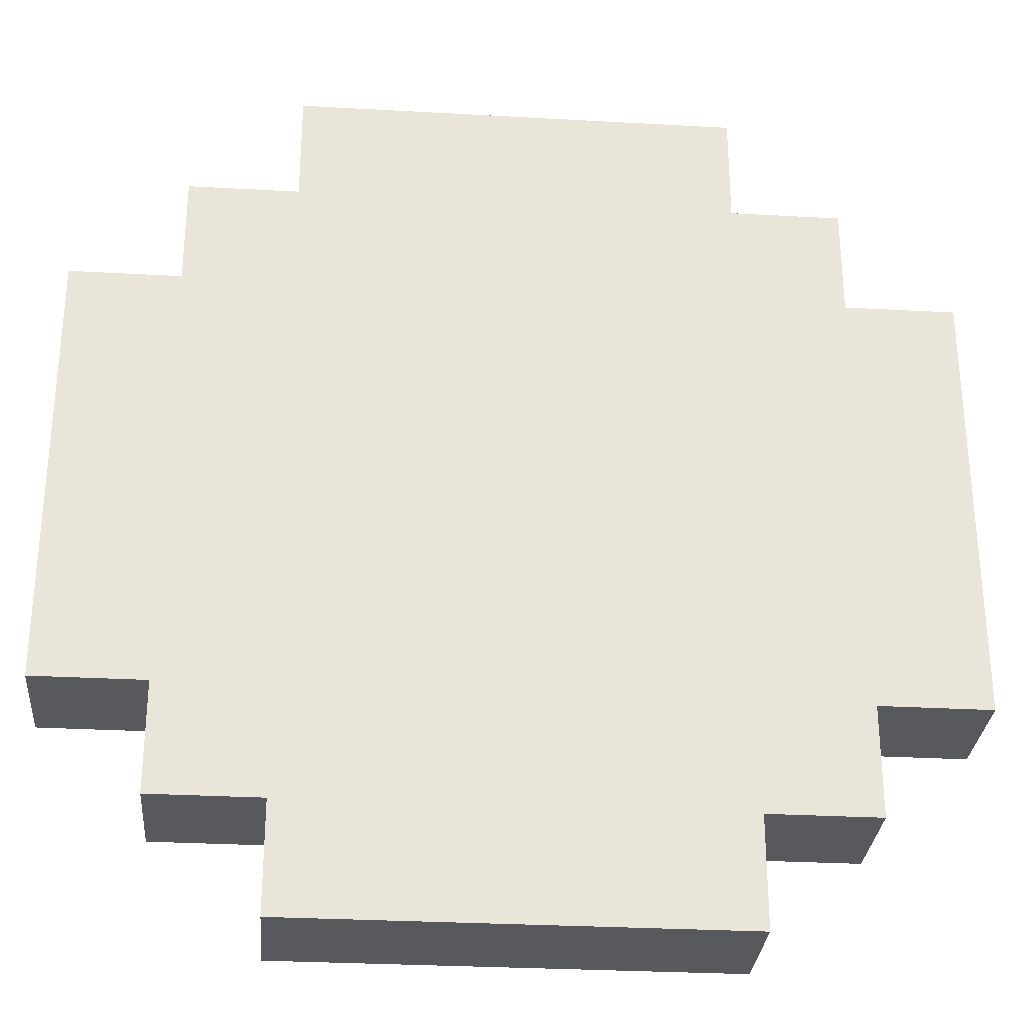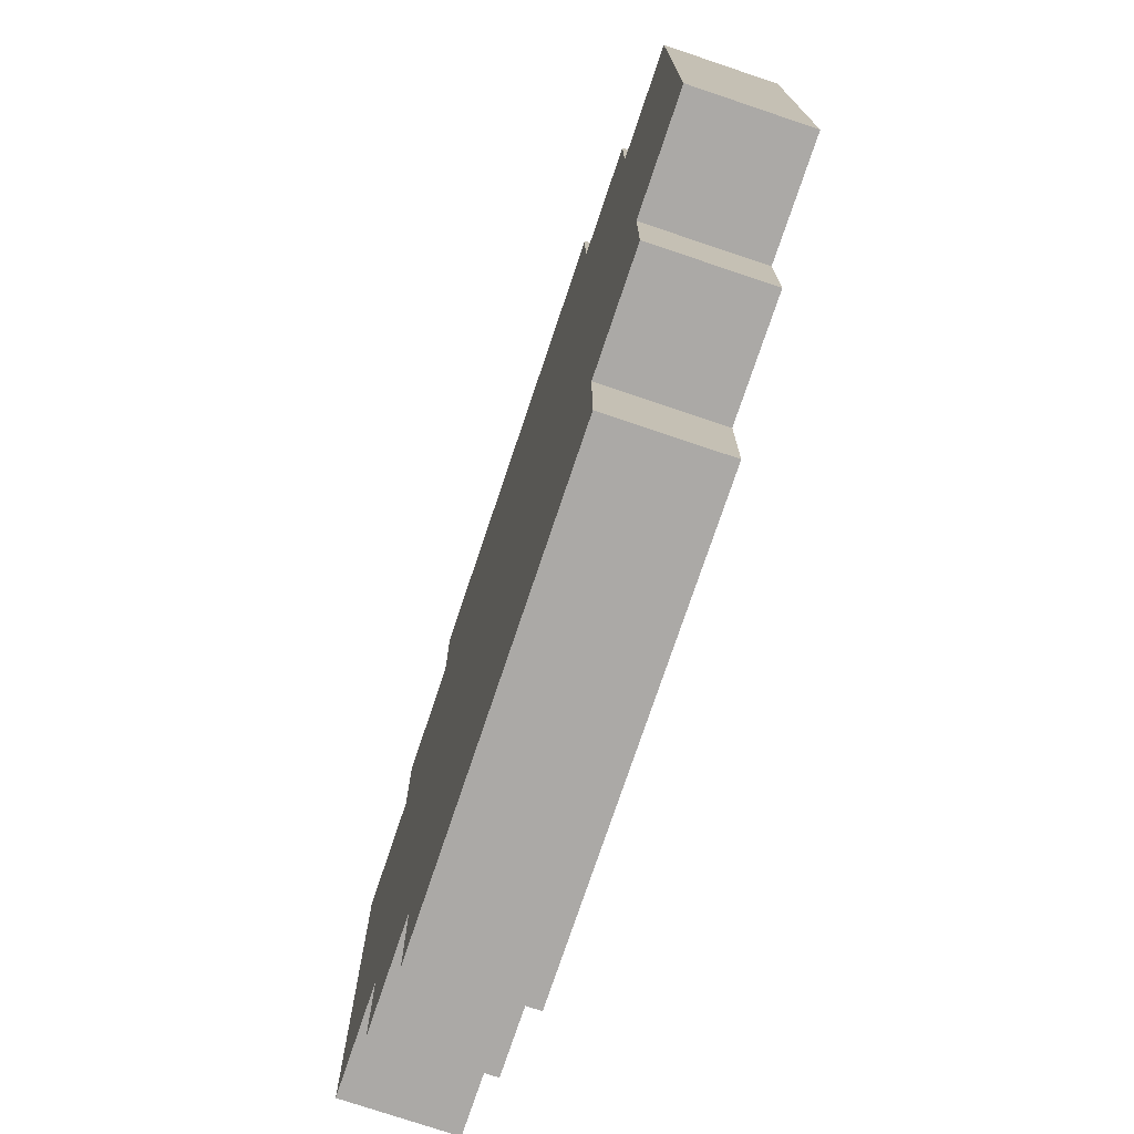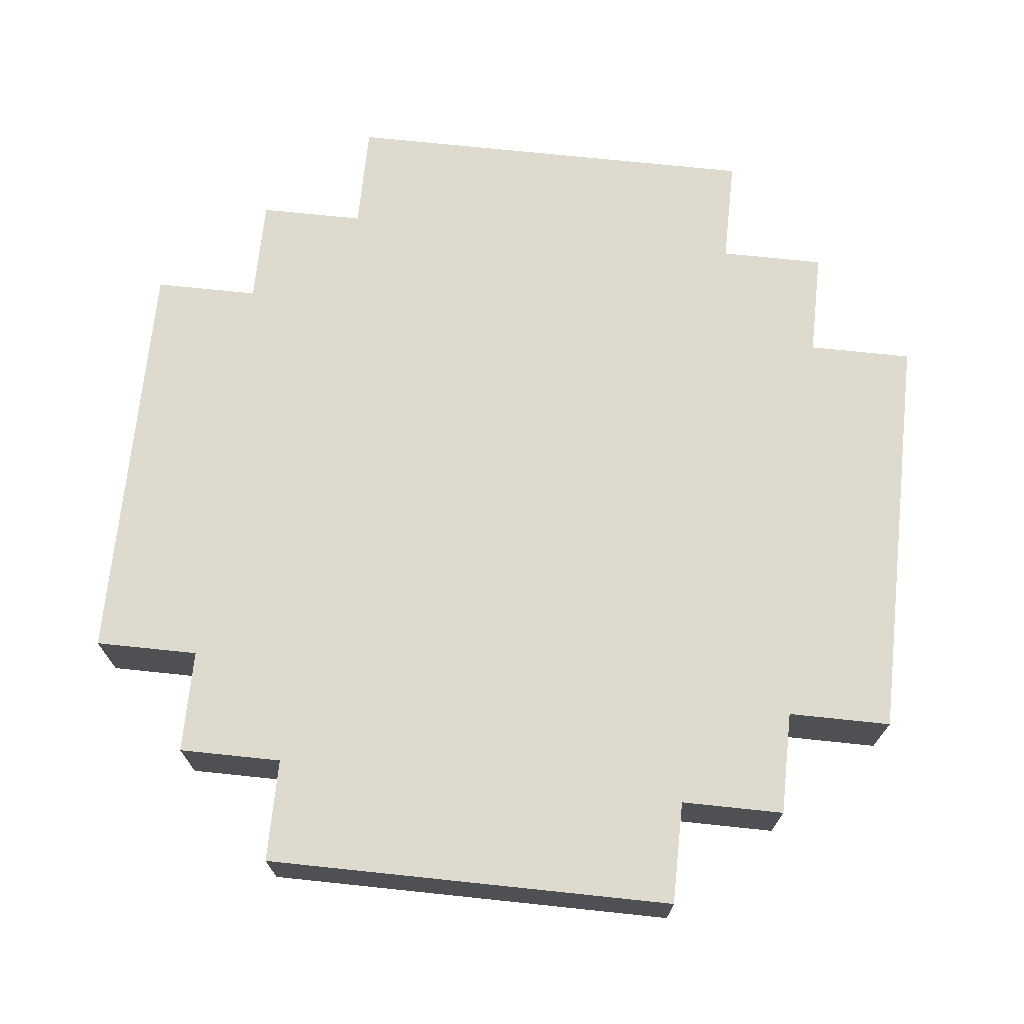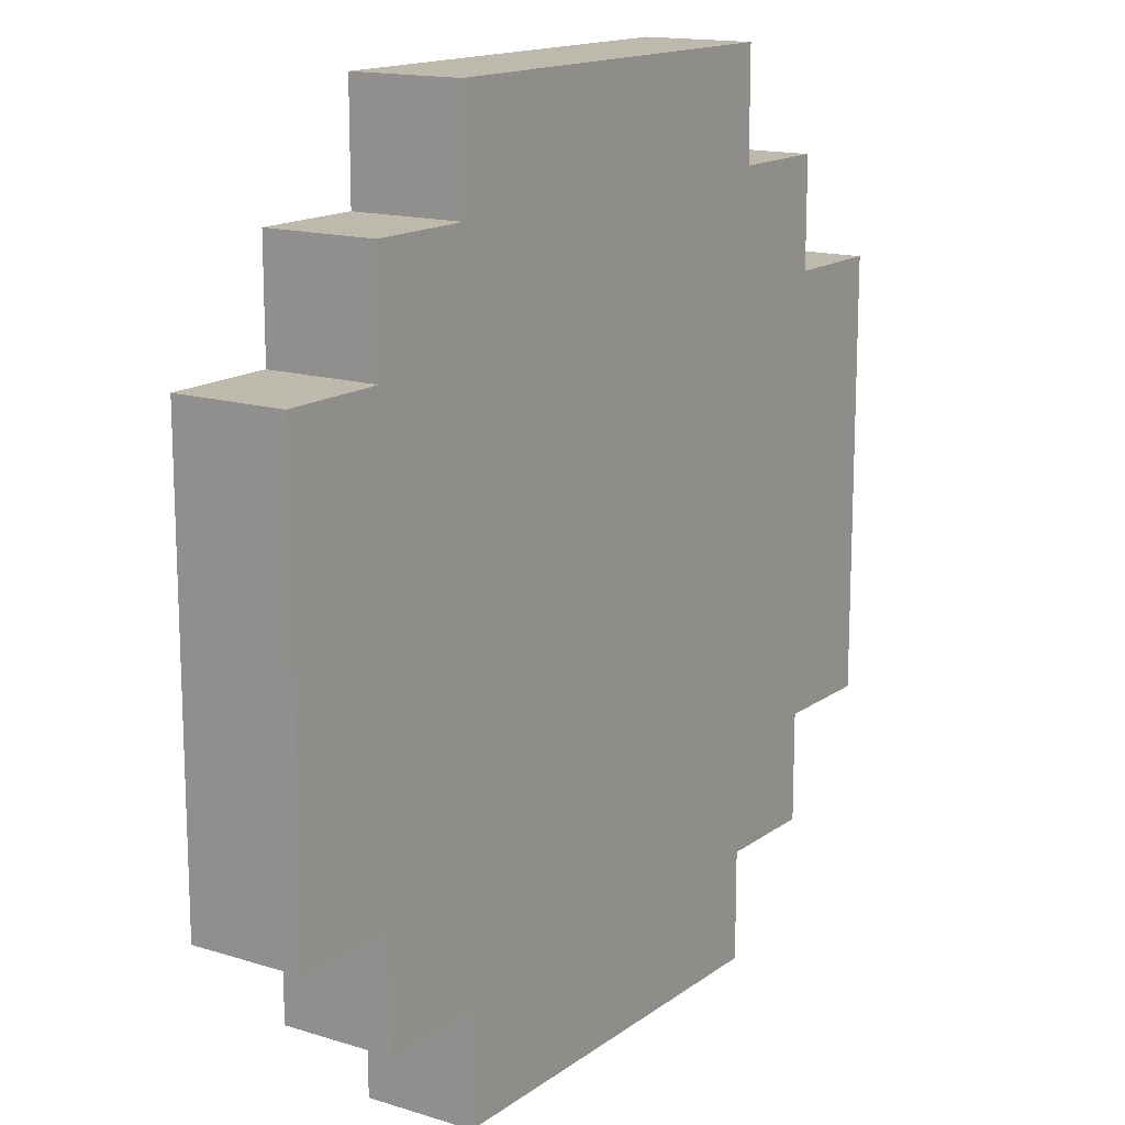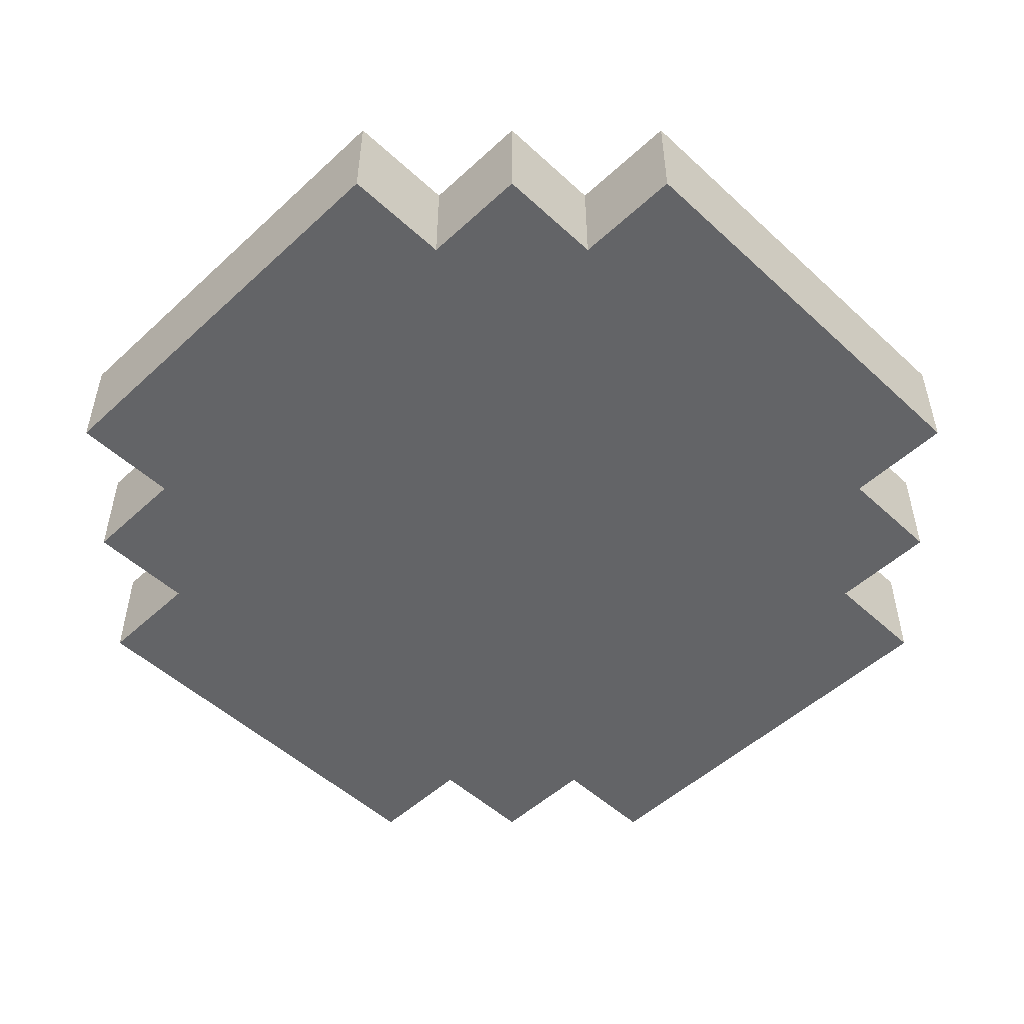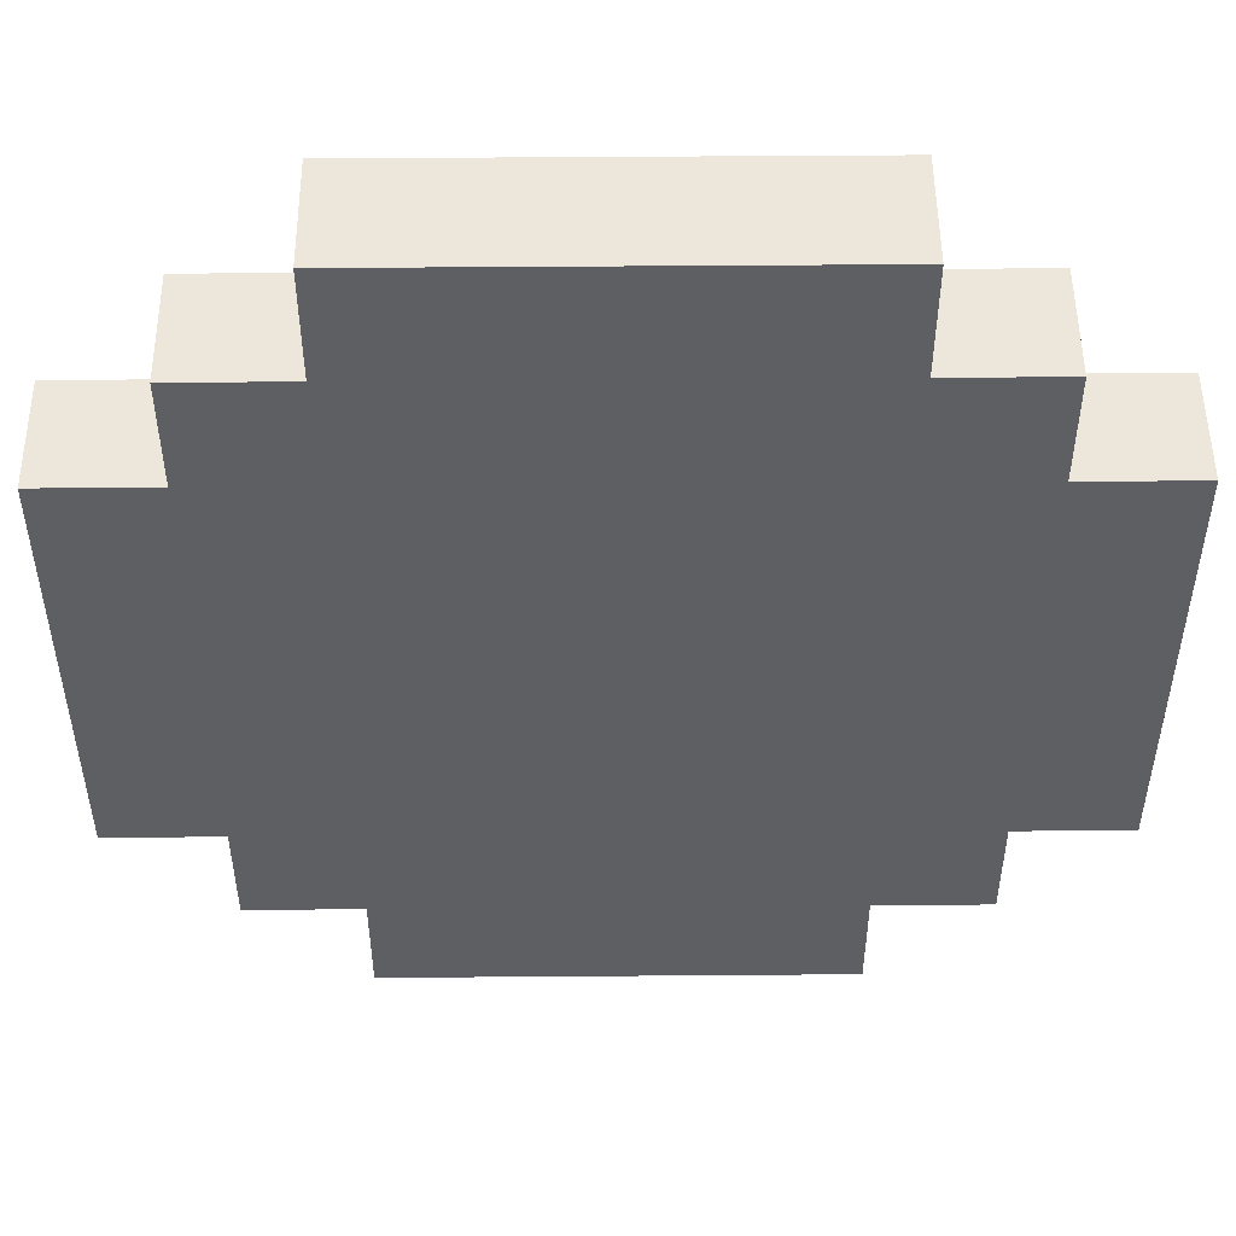
<metadata>
{"format":"obj","ext":"obj","renderer":"f3d","projection":"perspective","resolution":1024,"background":"white","views":[{"elev":-29.8,"azim":175.3,"up":"+Y"},{"elev":-75.6,"azim":-108.6,"up":"+Y"},{"elev":71.2,"azim":-174.0,"up":"+Z"},{"elev":15.0,"azim":123.8,"up":"+Y"},{"elev":-51.2,"azim":-135.0,"up":"+Z"},{"elev":50.4,"azim":179.5,"up":"+Y"}]}
</metadata>
<code>
g Mirror_Wall_Golden
v -3 9 10
v -3 9 9
v -3 13 10
v -3 13 9
v -2 8 10
v -2 8 9
v -2 9 10
v -2 9 9
v -2 13 10
v -2 13 9
v -2 14 10
v -2 14 9
v -1 7 10
v -1 7 9
v -1 8 10
v -1 8 9
v -1 14 10
v -1 14 9
v -1 15 10
v -1 15 9
v 3 7 10
v 3 7 9
v 3 8 10
v 3 8 9
v 3 14 10
v 3 14 9
v 3 15 10
v 3 15 9
v 4 8 10
v 4 8 9
v 4 9 10
v 4 9 9
v 4 13 10
v 4 13 9
v 4 14 10
v 4 14 9
v 5 9 10
v 5 9 9
v 5 13 10
v 5 13 9
v -3 9 10
v -3 13 10
v -2 8 10
v -2 9 10
v -2 13 10
v -2 14 10
v -1 7 10
v -1 8 10
v -1 9 10
v -1 12 10
v -1 13 10
v -1 14 10
v -1 15 10
v 0 11 10
v 0 12 10
v 0 13 10
v 1 10 10
v 1 11 10
v 1 12 10
v 2 10 10
v 2 11 10
v 2 12 10
v 2 13 10
v 3 7 10
v 3 8 10
v 3 9 10
v 3 11 10
v 3 12 10
v 3 13 10
v 3 14 10
v 3 15 10
v 4 8 10
v 4 9 10
v 4 11 10
v 4 12 10
v 4 13 10
v 4 14 10
v 5 9 10
v 5 13 10
v -3 9 9
v -3 13 9
v -2 8 9
v -2 9 9
v -2 13 9
v -2 14 9
v -1 7 9
v -1 8 9
v -1 9 9
v -1 12 9
v -1 13 9
v -1 14 9
v -1 15 9
v 0 11 9
v 0 12 9
v 0 13 9
v 1 10 9
v 1 11 9
v 1 12 9
v 2 10 9
v 2 11 9
v 2 12 9
v 2 13 9
v 3 7 9
v 3 8 9
v 3 9 9
v 3 11 9
v 3 12 9
v 3 13 9
v 3 14 9
v 3 15 9
v 4 8 9
v 4 9 9
v 4 11 9
v 4 12 9
v 4 13 9
v 4 14 9
v 5 9 9
v 5 13 9
v -1 7 10
v 3 7 10
v -1 7 9
v 3 7 9
v -2 8 10
v -1 8 10
v 3 8 10
v 4 8 10
v -2 8 9
v -1 8 9
v 3 8 9
v 4 8 9
v -3 9 10
v -2 9 10
v 4 9 10
v 5 9 10
v -3 9 9
v -2 9 9
v 4 9 9
v 5 9 9
v -3 13 10
v -2 13 10
v 4 13 10
v 5 13 10
v -3 13 9
v -2 13 9
v 4 13 9
v 5 13 9
v -2 14 10
v -1 14 10
v 3 14 10
v 4 14 10
v -2 14 9
v -1 14 9
v 3 14 9
v 4 14 9
v -1 15 10
v 3 15 10
v -1 15 9
v 3 15 9
f 3 2 1
f 4 2 3
f 7 6 5
f 8 6 7
f 11 10 9
f 12 10 11
f 15 14 13
f 16 14 15
f 19 18 17
f 20 18 19
f 21 22 23
f 23 22 24
f 25 26 27
f 27 26 28
f 29 30 31
f 31 30 32
f 33 34 35
f 35 34 36
f 37 38 39
f 39 38 40
f 44 42 41
f 45 42 44
f 48 44 43
f 49 45 44
f 49 44 48
f 50 45 49
f 51 46 45
f 51 45 50
f 52 46 51
f 54 50 49
f 54 49 48
f 55 51 50
f 55 50 54
f 56 52 51
f 56 51 55
f 57 54 48
f 58 55 54
f 58 54 57
f 59 56 55
f 59 55 58
f 60 57 48
f 60 58 57
f 61 59 58
f 61 58 60
f 62 56 59
f 62 59 61
f 63 52 56
f 63 56 62
f 64 48 47
f 65 61 60
f 65 48 64
f 65 62 61
f 65 60 48
f 66 62 65
f 67 62 66
f 68 63 62
f 68 62 67
f 69 52 63
f 69 63 68
f 70 53 52
f 70 52 69
f 71 53 70
f 72 66 65
f 73 67 66
f 73 66 72
f 74 68 67
f 74 67 73
f 75 69 68
f 75 68 74
f 76 70 69
f 76 69 75
f 77 70 76
f 78 74 73
f 78 76 75
f 78 75 74
f 79 76 78
f 80 81 83
f 83 81 84
f 82 83 87
f 83 84 88
f 87 83 88
f 88 84 89
f 84 85 90
f 89 84 90
f 90 85 91
f 88 89 93
f 87 88 93
f 89 90 94
f 93 89 94
f 90 91 95
f 94 90 95
f 87 93 96
f 93 94 97
f 96 93 97
f 94 95 98
f 97 94 98
f 87 96 99
f 96 97 99
f 97 98 100
f 99 97 100
f 98 95 101
f 100 98 101
f 95 91 102
f 101 95 102
f 86 87 103
f 99 100 104
f 103 87 104
f 100 101 104
f 87 99 104
f 104 101 105
f 105 101 106
f 101 102 107
f 106 101 107
f 102 91 108
f 107 102 108
f 91 92 109
f 108 91 109
f 109 92 110
f 104 105 111
f 105 106 112
f 111 105 112
f 106 107 113
f 112 106 113
f 107 108 114
f 113 107 114
f 108 109 115
f 114 108 115
f 115 109 116
f 112 113 117
f 114 115 117
f 113 114 117
f 117 115 118
f 121 120 119
f 122 120 121
f 127 124 123
f 128 124 127
f 129 126 125
f 130 126 129
f 135 132 131
f 136 132 135
f 137 134 133
f 138 134 137
f 139 140 143
f 143 140 144
f 141 142 145
f 145 142 146
f 147 148 151
f 151 148 152
f 149 150 153
f 153 150 154
f 155 156 157
f 157 156 158

</code>
